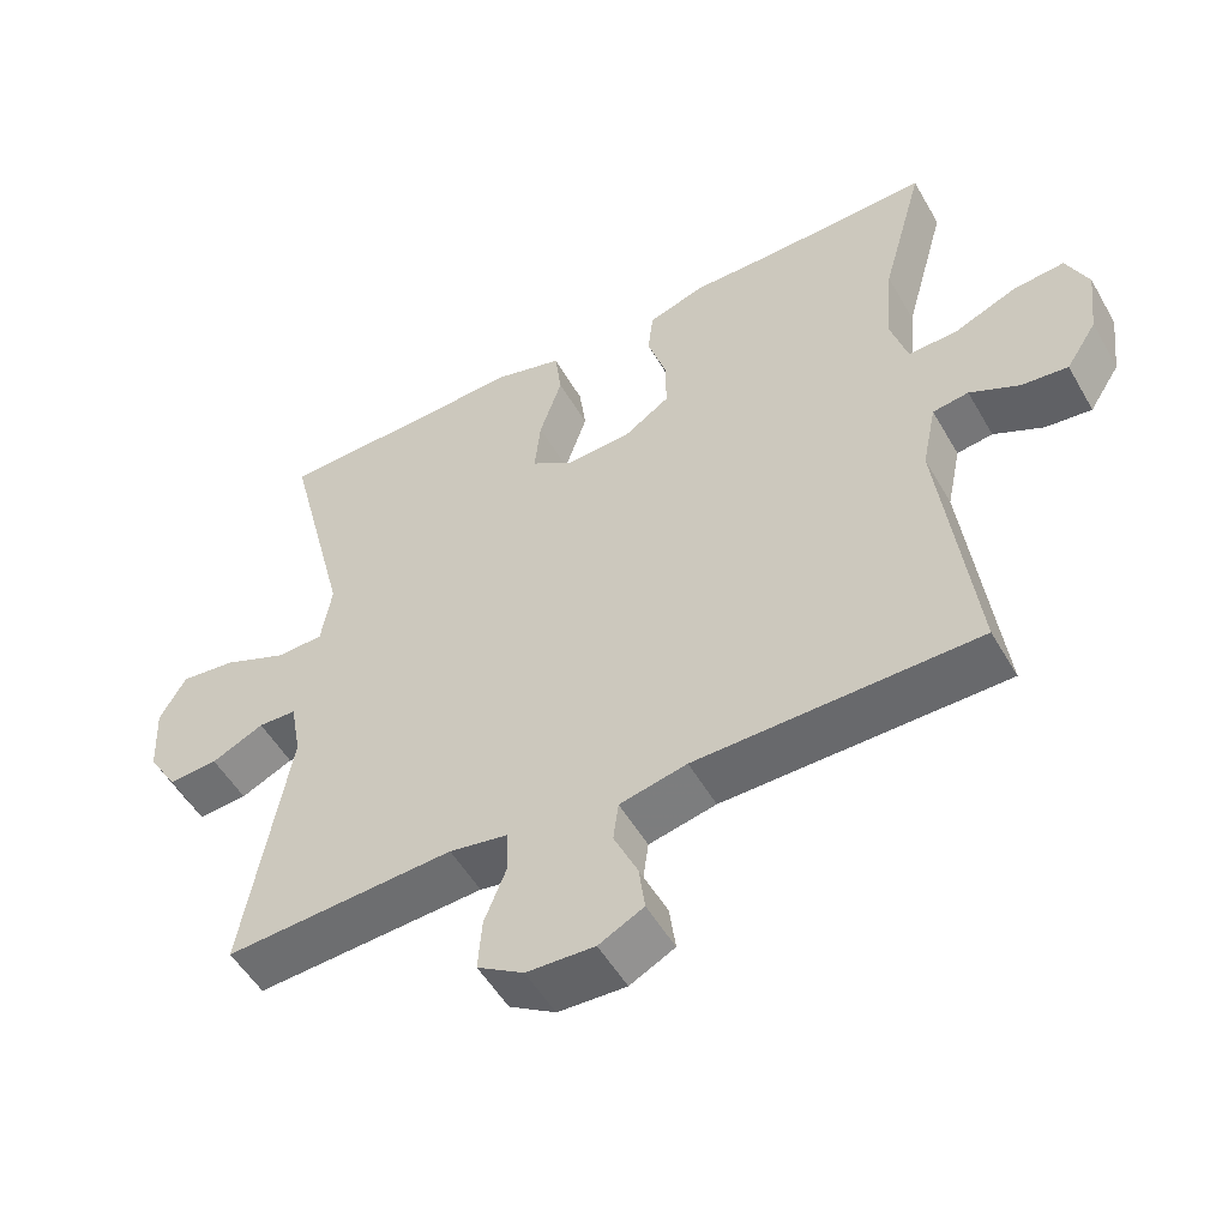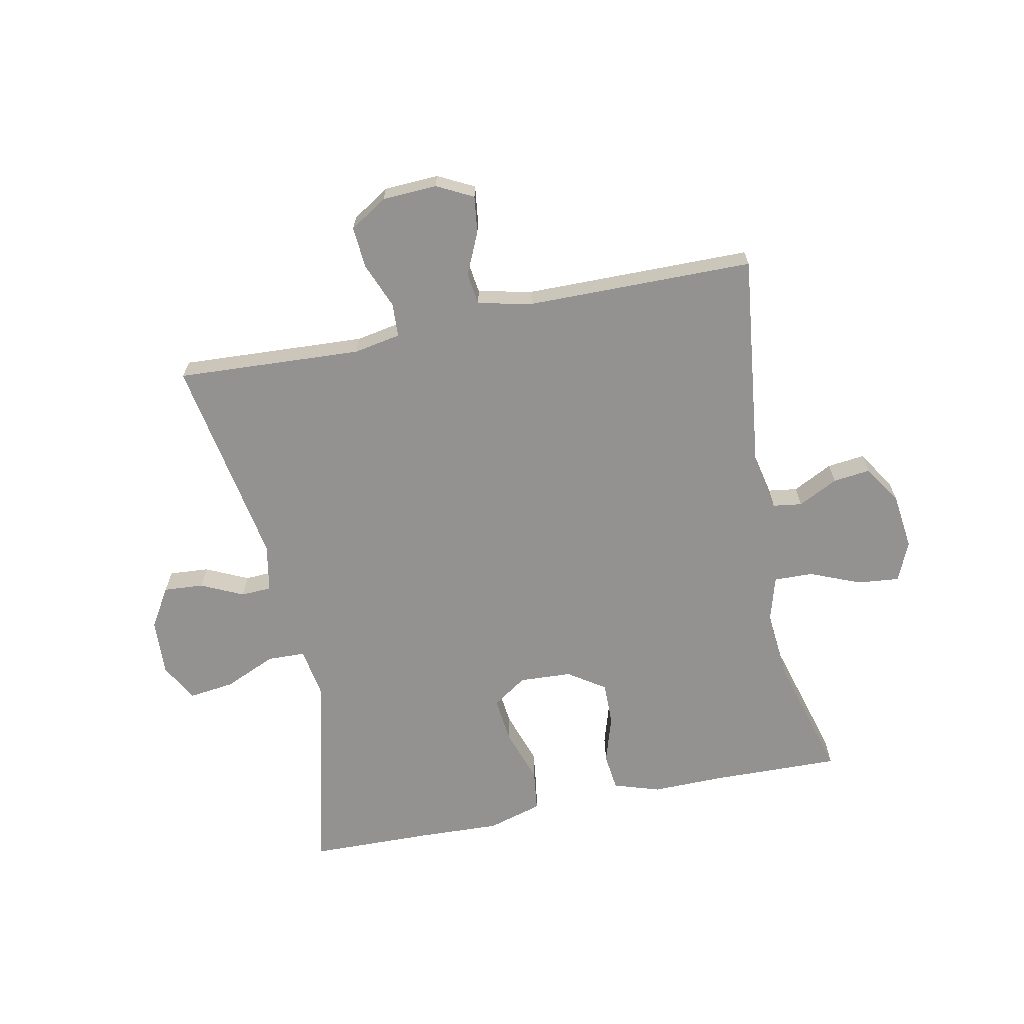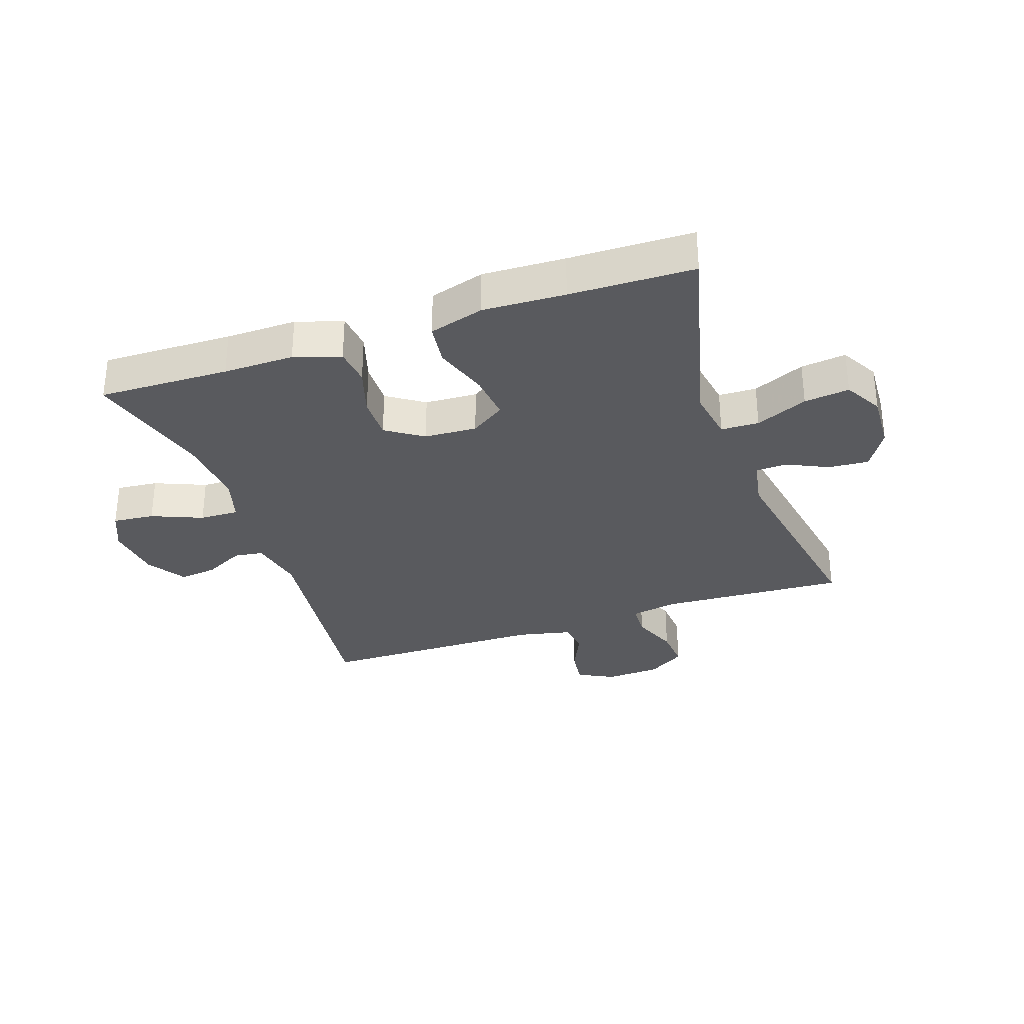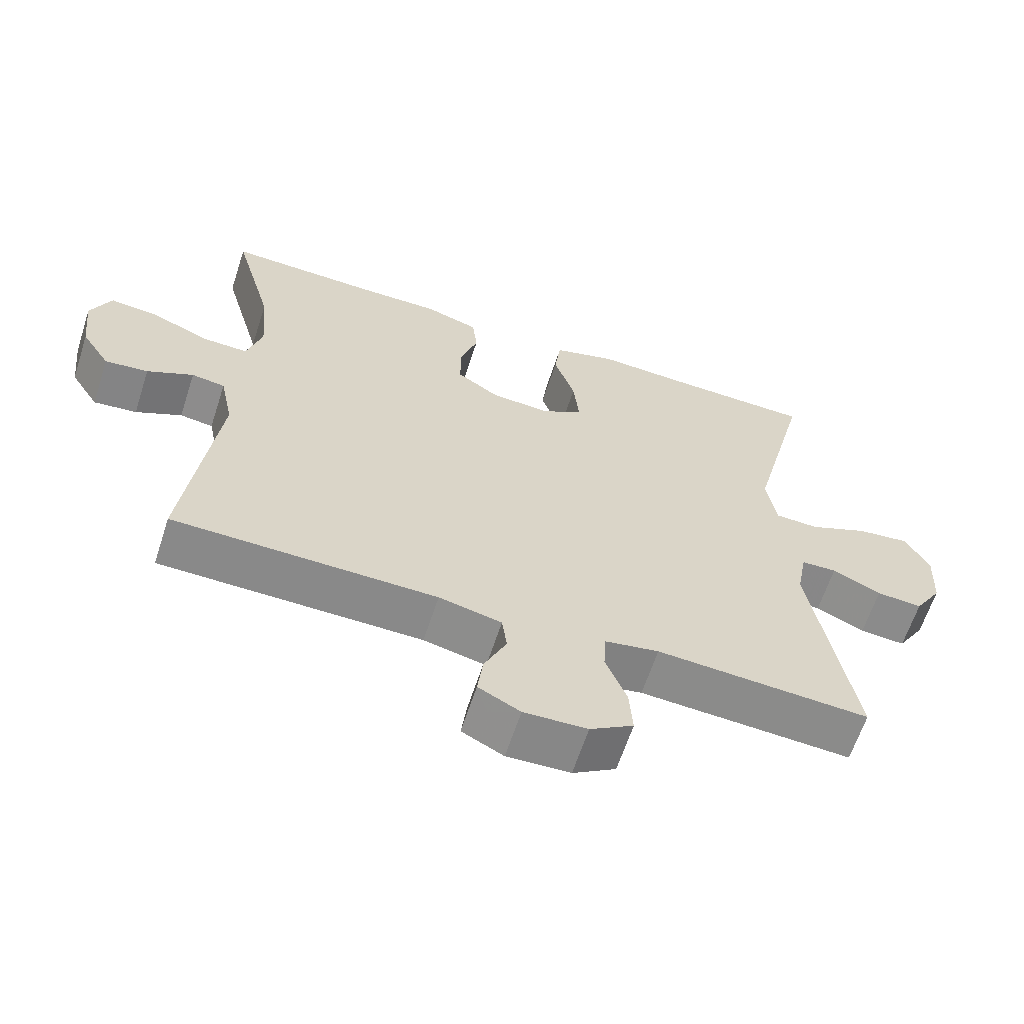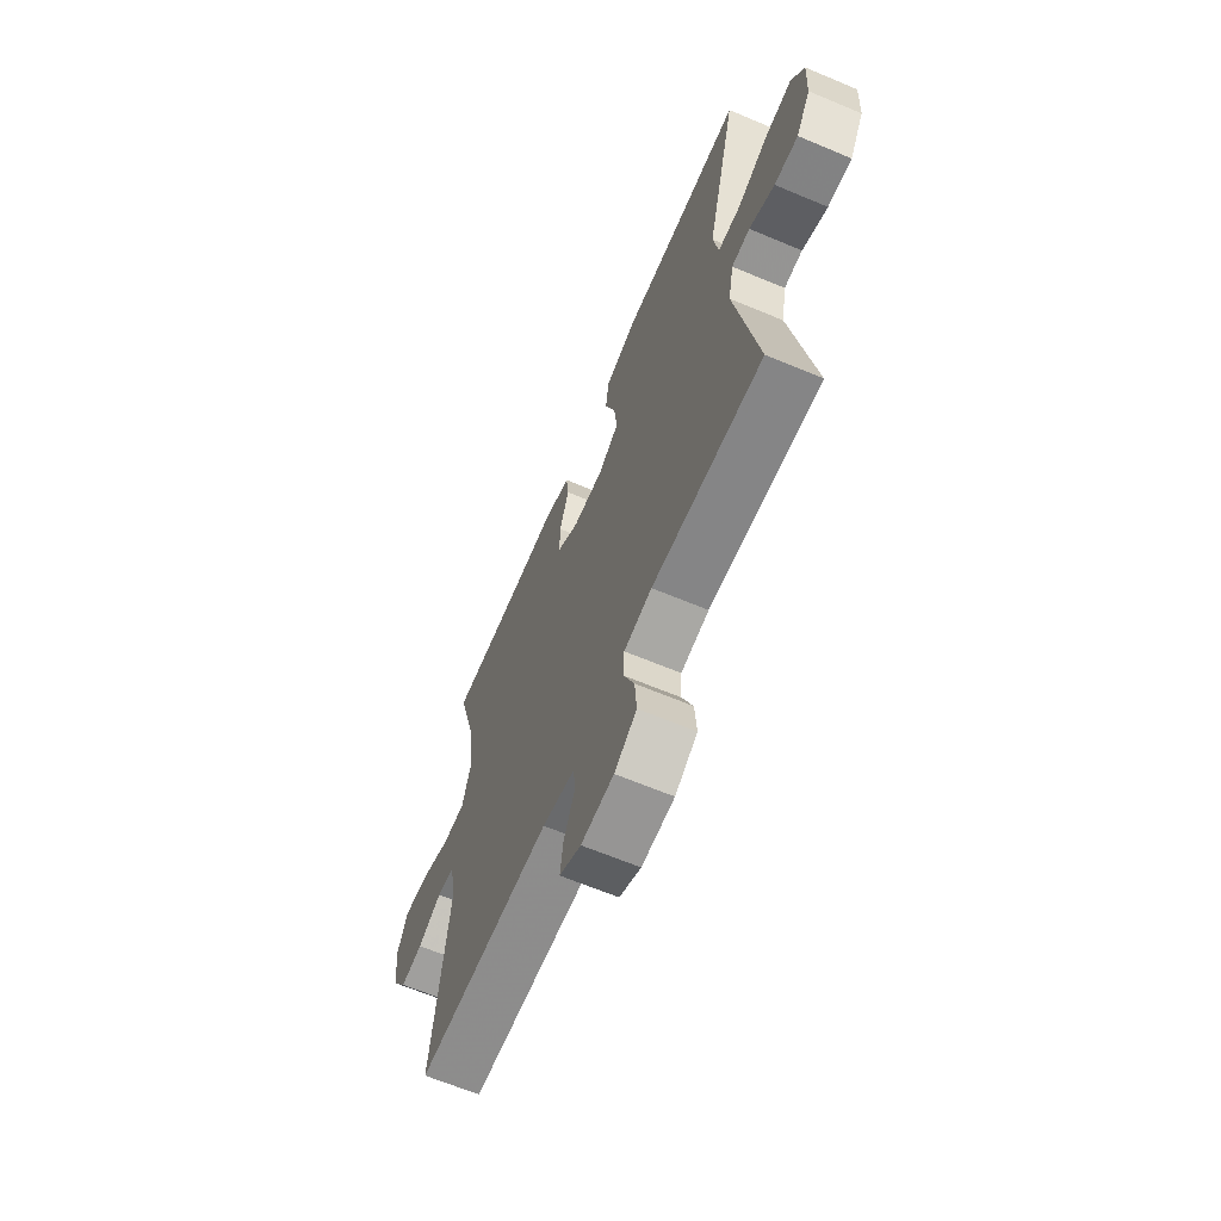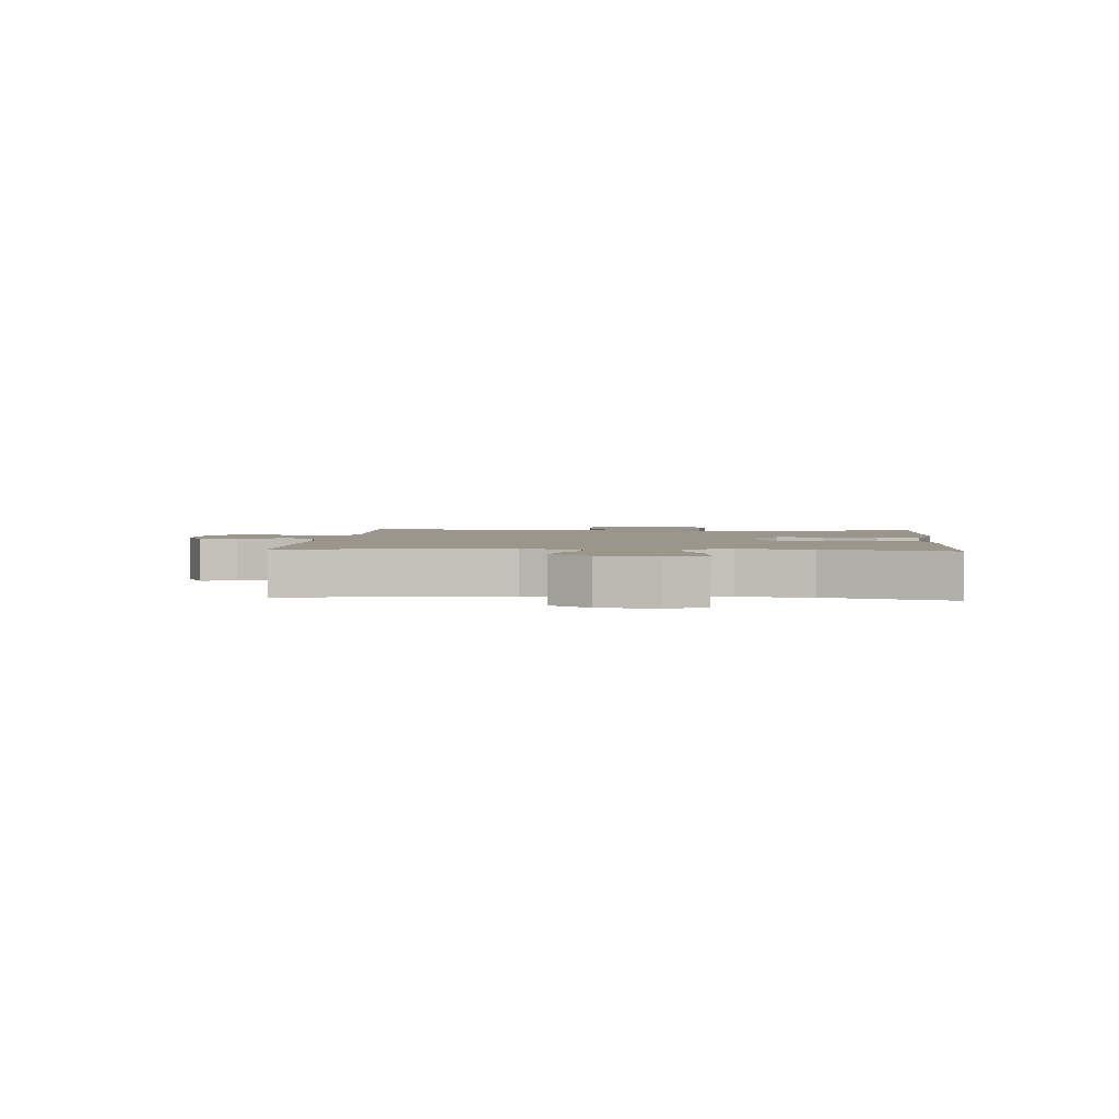
<metadata>
{"format":"obj","ext":"obj","renderer":"f3d","projection":"perspective","resolution":1024,"background":"white","views":[{"elev":-52.4,"azim":-150.7,"up":"+Z"},{"elev":-66.5,"azim":-168.3,"up":"+Y"},{"elev":-31.7,"azim":19.1,"up":"+Y"},{"elev":-63.1,"azim":-18.0,"up":"+Z"},{"elev":-65.1,"azim":67.1,"up":"+Z"},{"elev":2.5,"azim":-85.4,"up":"+Y"}]}
</metadata>
<code>
v 0.5 0.07 0.5
v 0.414 0.07 0.159
v 0.428 0.07 0.073
v 0.491 0.07 0.071
v 0.577 0.07 0.108
v 0.652 0.07 0.117
v 0.687 0.07 0.054
v 0.682 0.07 -0.041
v 0.642 0.07 -0.106
v 0.576 0.07 -0.101
v 0.506 0.07 -0.068
v 0.455 0.07 -0.07
v 0.44 0.07 -0.15
v 0.5 0.07 -0.5
v 0.193 0.07 -0.482
v 0.115 0.07 -0.496
v 0.112 0.07 -0.552
v 0.142 0.07 -0.628
v 0.147 0.07 -0.697
v 0.085 0.07 -0.736
v -0.006 0.07 -0.74
v -0.066 0.07 -0.709
v -0.058 0.07 -0.648
v -0.026 0.07 -0.578
v -0.033 0.07 -0.525
v -0.123 0.07 -0.505
v -0.5 0.07 -0.5
v -0.455 0.07 -0.137
v -0.474 0.07 -0.046
v -0.522 0.07 -0.039
v -0.588 0.07 -0.072
v -0.65 0.07 -0.079
v -0.691 0.07 -0.015
v -0.702 0.07 0.079
v -0.673 0.07 0.144
v -0.604 0.07 0.137
v -0.52 0.07 0.102
v -0.455 0.07 0.1
v -0.433 0.07 0.175
v -0.443 0.07 0.294
v -0.5 0.07 0.5
v -0.283 0.07 0.494
v -0.166 0.07 0.495
v -0.089 0.07 0.47
v -0.082 0.07 0.408
v -0.107 0.07 0.328
v -0.108 0.07 0.256
v -0.047 0.07 0.215
v 0.04 0.07 0.21
v 0.097 0.07 0.248
v 0.089 0.07 0.325
v 0.059 0.07 0.415
v 0.068 0.07 0.485
v 0.159 0.07 0.511
v 0.295 0.07 0.505
v 0.5 0 0.5
v 0.414 0 0.159
v 0.428 0 0.073
v 0.491 0 0.071
v 0.577 0 0.108
v 0.652 0 0.117
v 0.687 0 0.054
v 0.682 0 -0.041
v 0.642 0 -0.106
v 0.576 0 -0.101
v 0.506 0 -0.068
v 0.455 0 -0.07
v 0.44 0 -0.15
v 0.5 0 -0.5
v 0.193 0 -0.482
v 0.115 0 -0.496
v 0.112 0 -0.552
v 0.142 0 -0.628
v 0.147 0 -0.697
v 0.085 0 -0.736
v -0.006 0 -0.74
v -0.066 0 -0.709
v -0.058 0 -0.648
v -0.026 0 -0.578
v -0.033 0 -0.525
v -0.123 0 -0.505
v -0.5 0 -0.5
v -0.455 0 -0.137
v -0.474 0 -0.046
v -0.522 0 -0.039
v -0.588 0 -0.072
v -0.65 0 -0.079
v -0.691 0 -0.015
v -0.702 0 0.079
v -0.673 0 0.144
v -0.604 0 0.137
v -0.52 0 0.102
v -0.455 0 0.1
v -0.433 0 0.175
v -0.443 0 0.294
v -0.5 0 0.5
v -0.283 0 0.494
v -0.166 0 0.495
v -0.089 0 0.47
v -0.082 0 0.408
v -0.107 0 0.328
v -0.108 0 0.256
v -0.047 0 0.215
v 0.04 0 0.21
v 0.097 0 0.248
v 0.089 0 0.325
v 0.059 0 0.415
v 0.068 0 0.485
v 0.159 0 0.511
v 0.295 0 0.505
f 52 53 54 55
f 51 52 55 1
f 50 51 1 2
f 49 50 2 3
f 48 49 3
f 43 44 45 46
f 42 43 46 47
f 40 41 42 47
f 39 40 47 48
f 34 35 36 37
f 34 37 38
f 33 34 38
f 30 31 32 33
f 30 33 38
f 29 30 38
f 28 29 38 39
f 26 27 28
f 25 26 28 39
f 21 22 23 24
f 19 20 21 24
f 17 18 19 24
f 16 17 24 25
f 13 14 15
f 12 13 15 16
f 8 9 10 11
f 8 11 12
f 7 8 12
f 4 5 6 7
f 3 4 7 12
f 16 25 39 48
f 3 12 16 48
f 110 109 108 107
f 56 110 107 106
f 57 56 106 105
f 58 57 105 104
f 58 104 103
f 101 100 99 98
f 102 101 98 97
f 102 97 96 95
f 103 102 95 94
f 92 91 90 89
f 93 92 89
f 93 89 88
f 88 87 86 85
f 93 88 85
f 93 85 84
f 94 93 84 83
f 83 82 81
f 94 83 81 80
f 79 78 77 76
f 79 76 75 74
f 79 74 73 72
f 80 79 72 71
f 70 69 68
f 71 70 68 67
f 66 65 64 63
f 67 66 63
f 67 63 62
f 62 61 60 59
f 67 62 59 58
f 103 94 80 71
f 103 71 67 58
f 1 56 57 2
f 2 57 58 3
f 3 58 59 4
f 4 59 60 5
f 5 60 61 6
f 6 61 62 7
f 7 62 63 8
f 8 63 64 9
f 9 64 65 10
f 10 65 66 11
f 11 66 67 12
f 12 67 68 13
f 13 68 69 14
f 14 69 70 15
f 15 70 71 16
f 16 71 72 17
f 17 72 73 18
f 18 73 74 19
f 19 74 75 20
f 20 75 76 21
f 21 76 77 22
f 22 77 78 23
f 23 78 79 24
f 24 79 80 25
f 25 80 81 26
f 26 81 82 27
f 27 82 83 28
f 28 83 84 29
f 29 84 85 30
f 30 85 86 31
f 31 86 87 32
f 32 87 88 33
f 33 88 89 34
f 34 89 90 35
f 35 90 91 36
f 36 91 92 37
f 37 92 93 38
f 38 93 94 39
f 39 94 95 40
f 40 95 96 41
f 41 96 97 42
f 42 97 98 43
f 43 98 99 44
f 44 99 100 45
f 45 100 101 46
f 46 101 102 47
f 47 102 103 48
f 48 103 104 49
f 49 104 105 50
f 50 105 106 51
f 51 106 107 52
f 52 107 108 53
f 53 108 109 54
f 54 109 110 55
f 55 110 56 1

</code>
